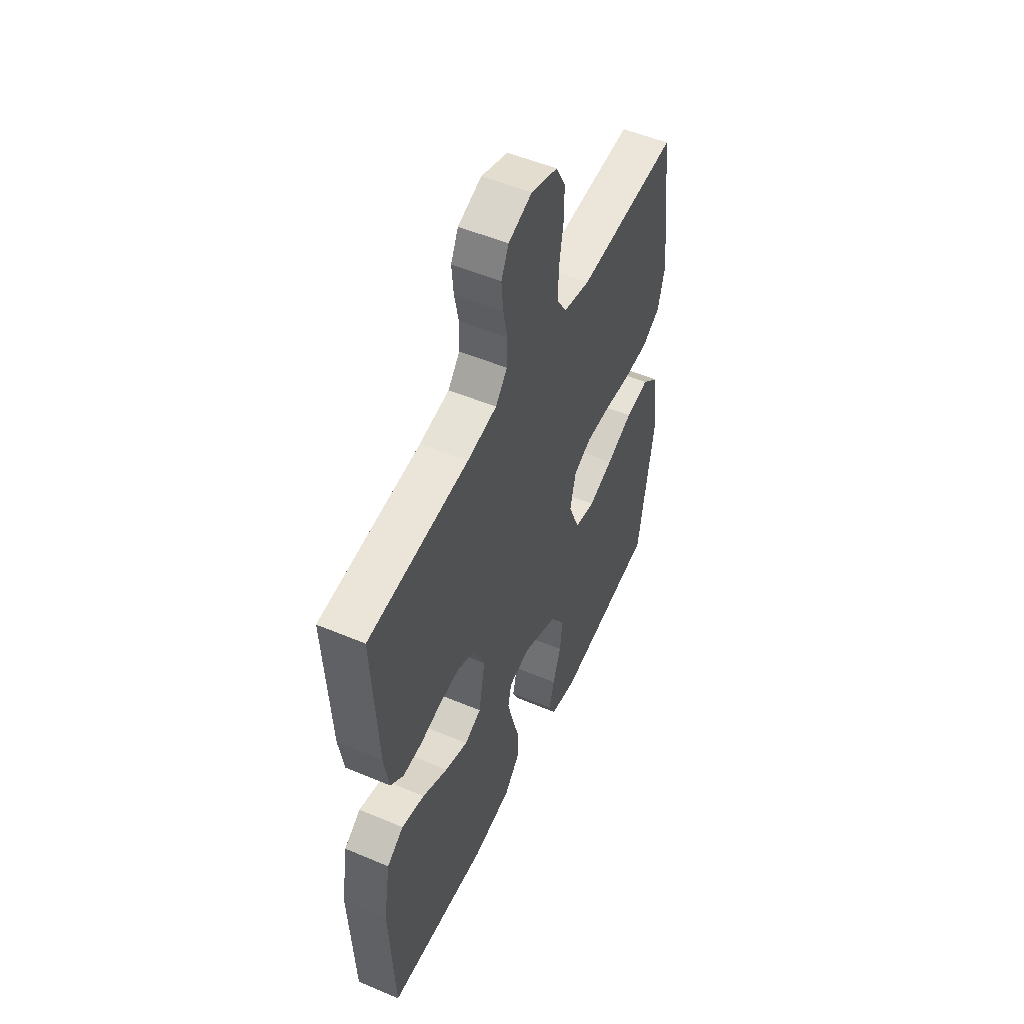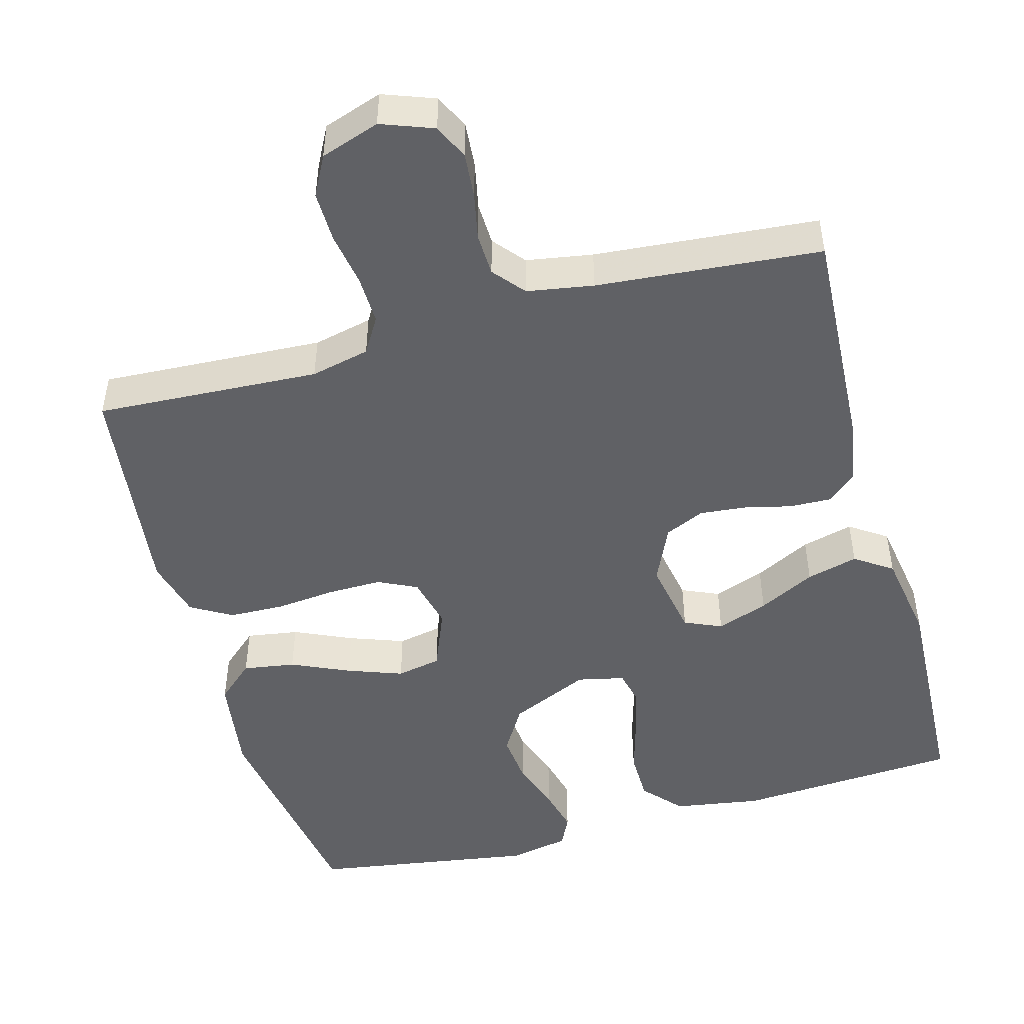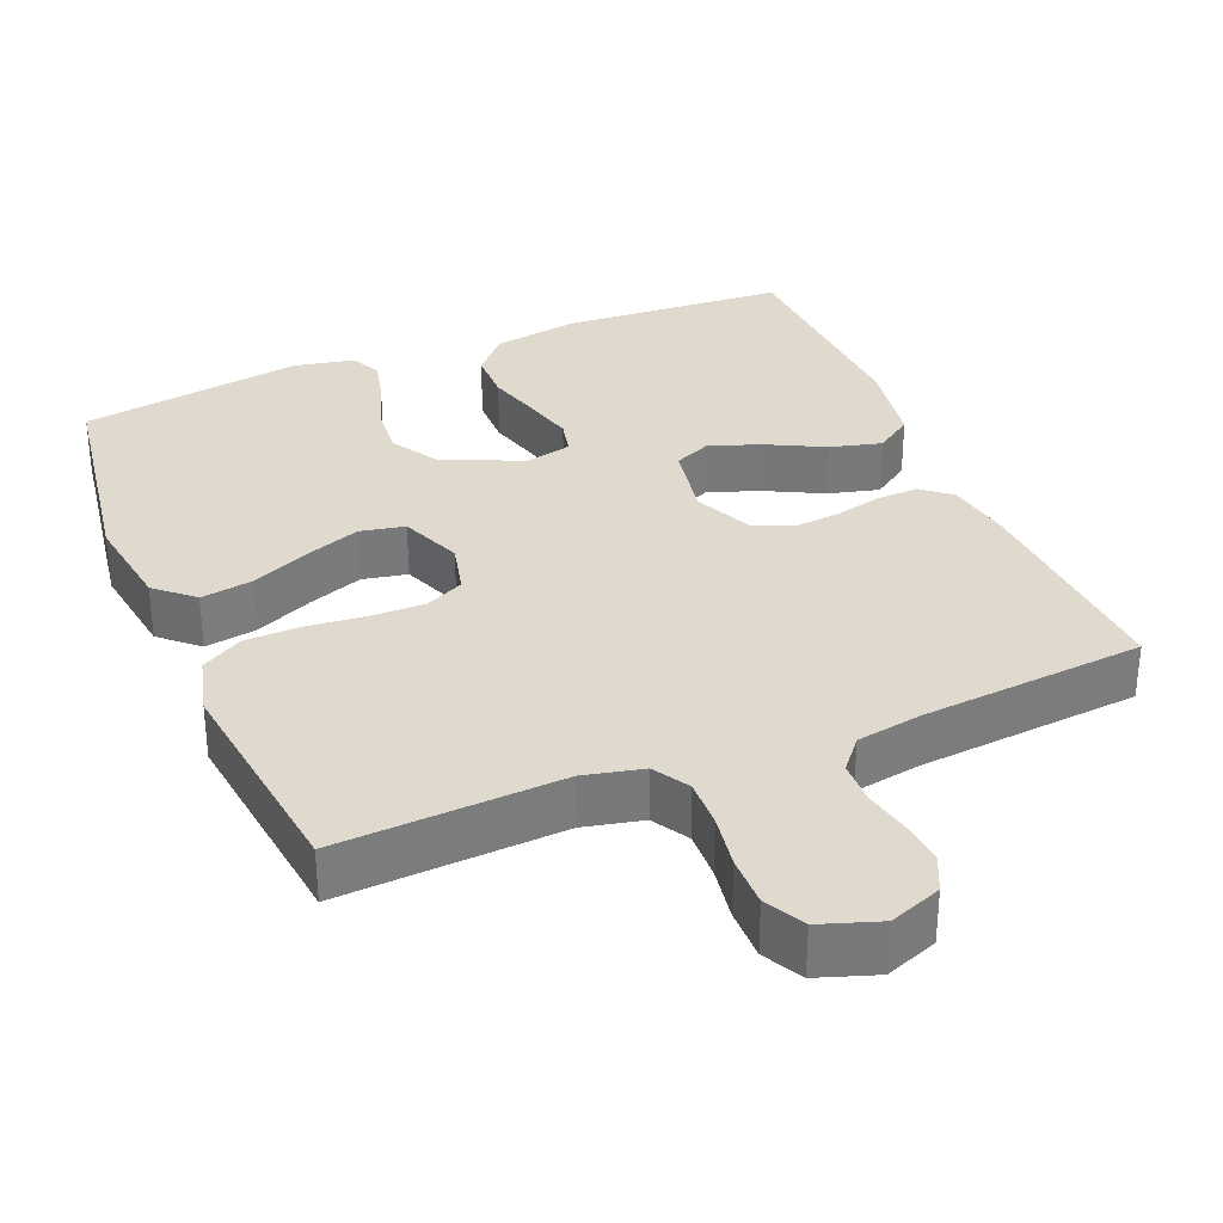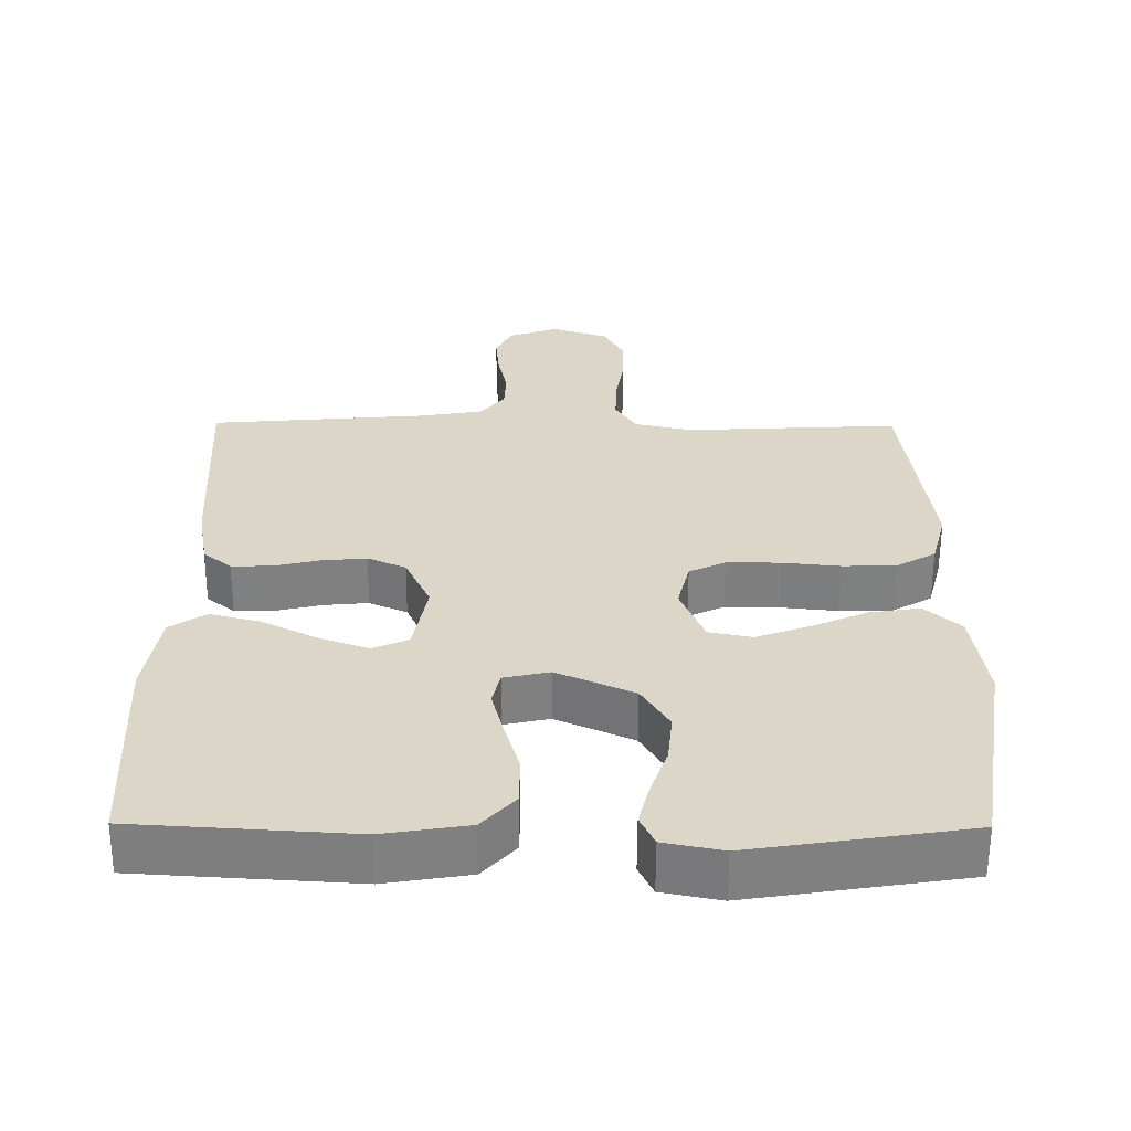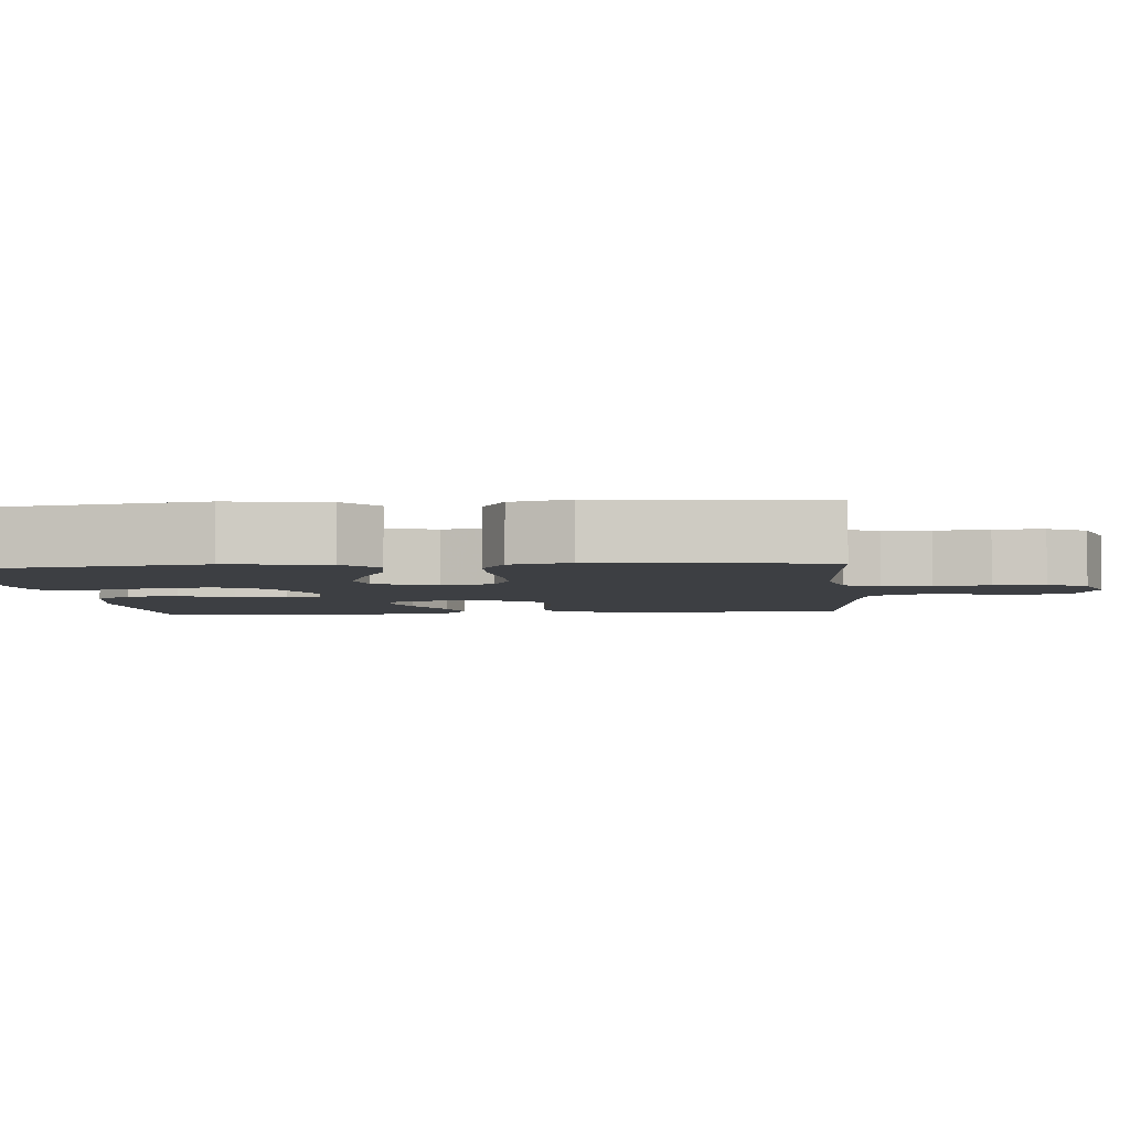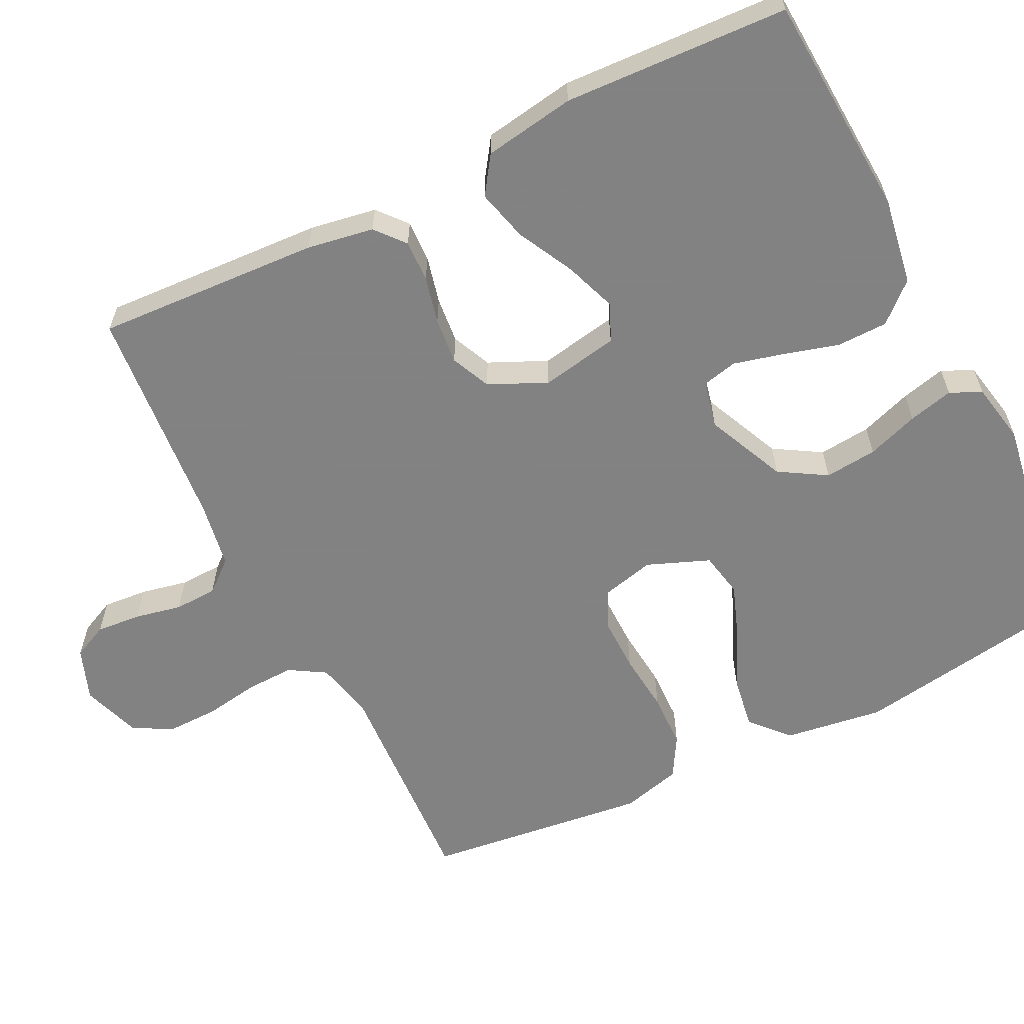
<metadata>
{"format":"obj","ext":"obj","renderer":"f3d","projection":"perspective","resolution":1024,"background":"white","views":[{"elev":52.1,"azim":114.5,"up":"+Z"},{"elev":-48.6,"azim":15.4,"up":"+Y"},{"elev":32.7,"azim":-22.6,"up":"+Y"},{"elev":-59.8,"azim":179.7,"up":"+Z"},{"elev":-4.1,"azim":-85.1,"up":"+Y"},{"elev":-60.9,"azim":116.4,"up":"+Y"}]}
</metadata>
<code>
v 0.5 0.07 -0.5
v 0.2 0.07 -0.519
v 0.083 0.07 -0.5
v 0.037 0.07 -0.449
v 0.036 0.07 -0.381
v 0.057 0.07 -0.307
v 0.074 0.07 -0.24
v 0.063 0.07 -0.193
v 0 0.07 -0.179
v -0.107 0.07 -0.227
v -0.145 0.07 -0.29
v -0.138 0.07 -0.36
v -0.114 0.07 -0.429
v -0.099 0.07 -0.489
v -0.119 0.07 -0.531
v -0.2 0.07 -0.547
v -0.5 0.07 -0.5
v -0.548 0.07 -0.2
v -0.529 0.07 -0.067
v -0.479 0.07 -0.022
v -0.409 0.07 -0.033
v -0.331 0.07 -0.068
v -0.257 0.07 -0.095
v -0.197 0.07 -0.083
v -0.164 0.07 0
v -0.181 0.07 0.07
v -0.233 0.07 0.095
v -0.306 0.07 0.094
v -0.386 0.07 0.086
v -0.46 0.07 0.088
v -0.515 0.07 0.12
v -0.536 0.07 0.2
v -0.5 0.07 0.5
v -0.2 0.07 0.484
v -0.121 0.07 0.502
v -0.092 0.07 0.55
v -0.094 0.07 0.615
v -0.106 0.07 0.688
v -0.107 0.07 0.756
v -0.079 0.07 0.809
v 0 0.07 0.836
v 0.07 0.07 0.81
v 0.092 0.07 0.763
v 0.087 0.07 0.703
v 0.074 0.07 0.64
v 0.076 0.07 0.583
v 0.111 0.07 0.541
v 0.2 0.07 0.526
v 0.5 0.07 0.5
v 0.484 0.07 0.2
v 0.469 0.07 0.111
v 0.43 0.07 0.078
v 0.374 0.07 0.08
v 0.311 0.07 0.095
v 0.249 0.07 0.101
v 0.196 0.07 0.077
v 0.161 0.07 0
v 0.18 0.07 -0.104
v 0.23 0.07 -0.126
v 0.299 0.07 -0.101
v 0.375 0.07 -0.062
v 0.444 0.07 -0.044
v 0.494 0.07 -0.078
v 0.514 0.07 -0.2
v 0.5 0 -0.5
v 0.2 0 -0.519
v 0.083 0 -0.5
v 0.037 0 -0.449
v 0.036 0 -0.381
v 0.057 0 -0.307
v 0.074 0 -0.24
v 0.063 0 -0.193
v 0 0 -0.179
v -0.107 0 -0.227
v -0.145 0 -0.29
v -0.138 0 -0.36
v -0.114 0 -0.429
v -0.099 0 -0.489
v -0.119 0 -0.531
v -0.2 0 -0.547
v -0.5 0 -0.5
v -0.548 0 -0.2
v -0.529 0 -0.067
v -0.479 0 -0.022
v -0.409 0 -0.033
v -0.331 0 -0.068
v -0.257 0 -0.095
v -0.197 0 -0.083
v -0.164 0 0
v -0.181 0 0.07
v -0.233 0 0.095
v -0.306 0 0.094
v -0.386 0 0.086
v -0.46 0 0.088
v -0.515 0 0.12
v -0.536 0 0.2
v -0.5 0 0.5
v -0.2 0 0.484
v -0.121 0 0.502
v -0.092 0 0.55
v -0.094 0 0.615
v -0.106 0 0.688
v -0.107 0 0.756
v -0.079 0 0.809
v 0 0 0.836
v 0.07 0 0.81
v 0.092 0 0.763
v 0.087 0 0.703
v 0.074 0 0.64
v 0.076 0 0.583
v 0.111 0 0.541
v 0.2 0 0.526
v 0.5 0 0.5
v 0.484 0 0.2
v 0.469 0 0.111
v 0.43 0 0.078
v 0.374 0 0.08
v 0.311 0 0.095
v 0.249 0 0.101
v 0.196 0 0.077
v 0.161 0 0
v 0.18 0 -0.104
v 0.23 0 -0.126
v 0.299 0 -0.101
v 0.375 0 -0.062
v 0.444 0 -0.044
v 0.494 0 -0.078
v 0.514 0 -0.2
f 60 61 62 63
f 59 60 63 64
f 51 52 53 54
f 51 54 55
f 48 49 50 51
f 47 48 51 55
f 46 47 55 56
f 42 43 44 45
f 40 41 42 45
f 40 45 46
f 37 38 39 40
f 36 37 40 46
f 35 36 46 56
f 31 32 33 34
f 28 29 30 31
f 27 28 31 34
f 26 27 34 35
f 19 20 21 22
f 19 22 23
f 18 19 23
f 17 18 23 24
f 15 16 17 24
f 12 13 14 15
f 3 4 5 6
f 3 6 7
f 2 3 7
f 59 64 1 2
f 58 59 2 7
f 57 58 7 8
f 56 57 8 9
f 25 26 35 56
f 25 56 9 10
f 24 25 10 11
f 12 15 24
f 11 12 24
f 127 126 125 124
f 128 127 124 123
f 118 117 116 115
f 119 118 115
f 115 114 113 112
f 119 115 112 111
f 120 119 111 110
f 109 108 107 106
f 109 106 105 104
f 110 109 104
f 104 103 102 101
f 110 104 101 100
f 120 110 100 99
f 98 97 96 95
f 95 94 93 92
f 98 95 92 91
f 99 98 91 90
f 86 85 84 83
f 87 86 83
f 87 83 82
f 88 87 82 81
f 88 81 80 79
f 79 78 77 76
f 70 69 68 67
f 71 70 67
f 71 67 66
f 66 65 128 123
f 71 66 123 122
f 72 71 122 121
f 73 72 121 120
f 120 99 90 89
f 74 73 120 89
f 75 74 89 88
f 88 79 76
f 88 76 75
f 1 65 66 2
f 2 66 67 3
f 3 67 68 4
f 4 68 69 5
f 5 69 70 6
f 6 70 71 7
f 7 71 72 8
f 8 72 73 9
f 9 73 74 10
f 10 74 75 11
f 11 75 76 12
f 12 76 77 13
f 13 77 78 14
f 14 78 79 15
f 15 79 80 16
f 16 80 81 17
f 17 81 82 18
f 18 82 83 19
f 19 83 84 20
f 20 84 85 21
f 21 85 86 22
f 22 86 87 23
f 23 87 88 24
f 24 88 89 25
f 25 89 90 26
f 26 90 91 27
f 27 91 92 28
f 28 92 93 29
f 29 93 94 30
f 30 94 95 31
f 31 95 96 32
f 32 96 97 33
f 33 97 98 34
f 34 98 99 35
f 35 99 100 36
f 36 100 101 37
f 37 101 102 38
f 38 102 103 39
f 39 103 104 40
f 40 104 105 41
f 41 105 106 42
f 42 106 107 43
f 43 107 108 44
f 44 108 109 45
f 45 109 110 46
f 46 110 111 47
f 47 111 112 48
f 48 112 113 49
f 49 113 114 50
f 50 114 115 51
f 51 115 116 52
f 52 116 117 53
f 53 117 118 54
f 54 118 119 55
f 55 119 120 56
f 56 120 121 57
f 57 121 122 58
f 58 122 123 59
f 59 123 124 60
f 60 124 125 61
f 61 125 126 62
f 62 126 127 63
f 63 127 128 64
f 64 128 65 1

</code>
